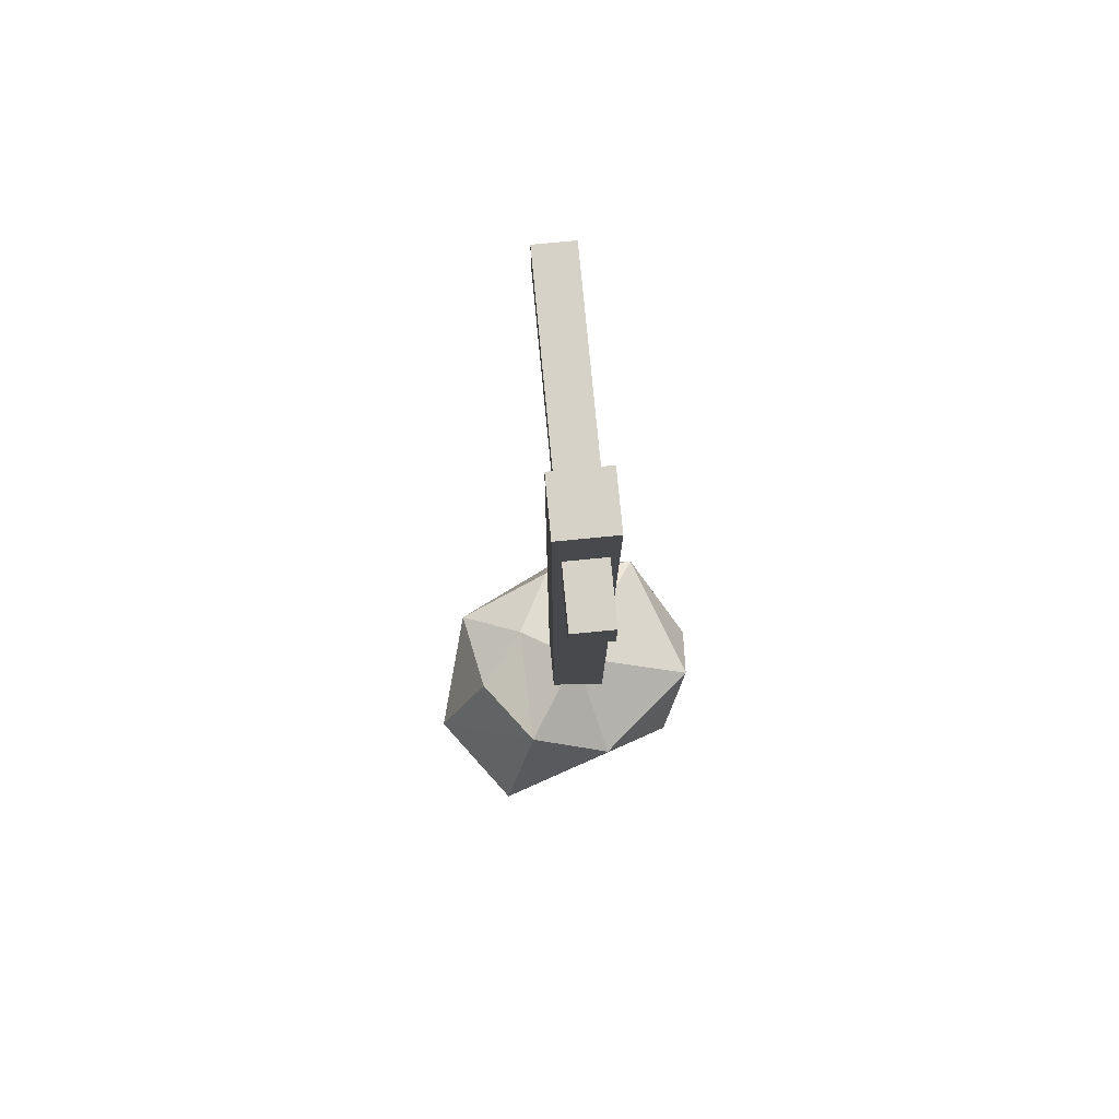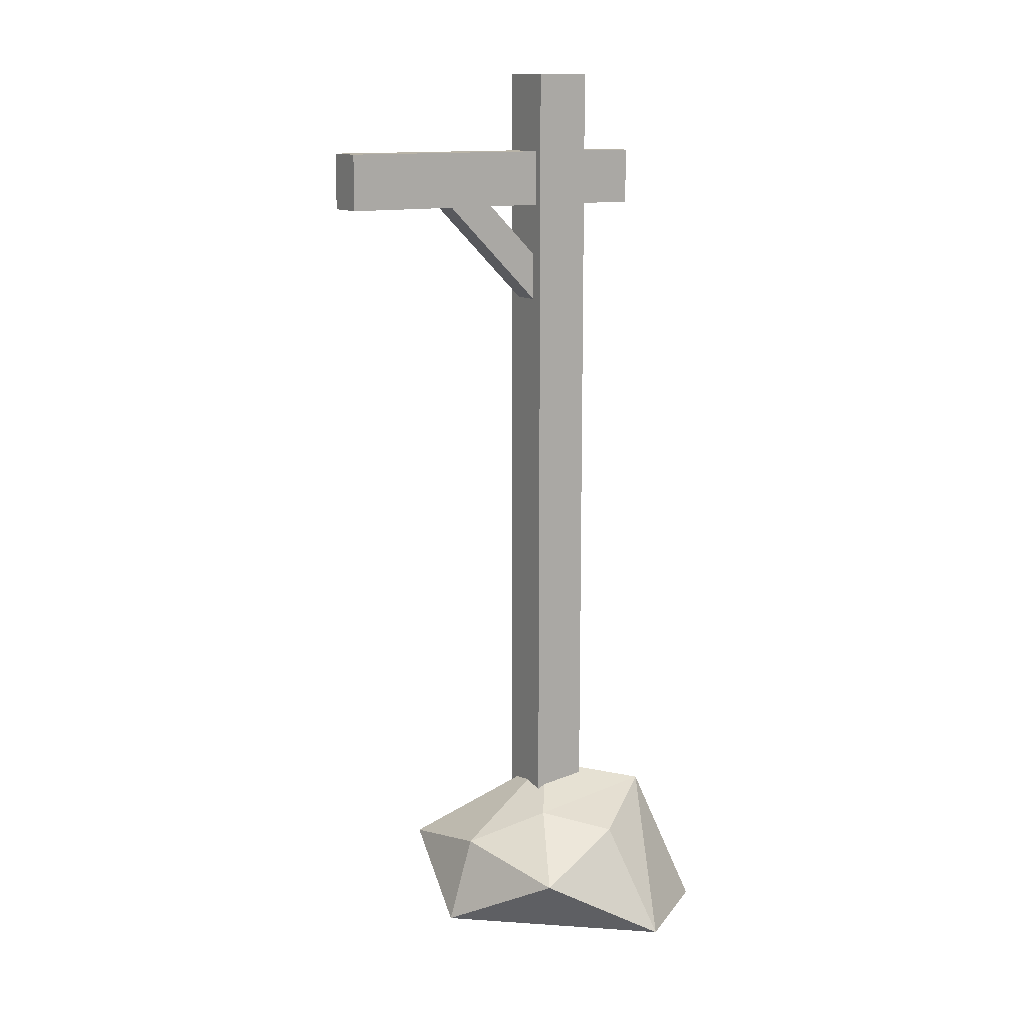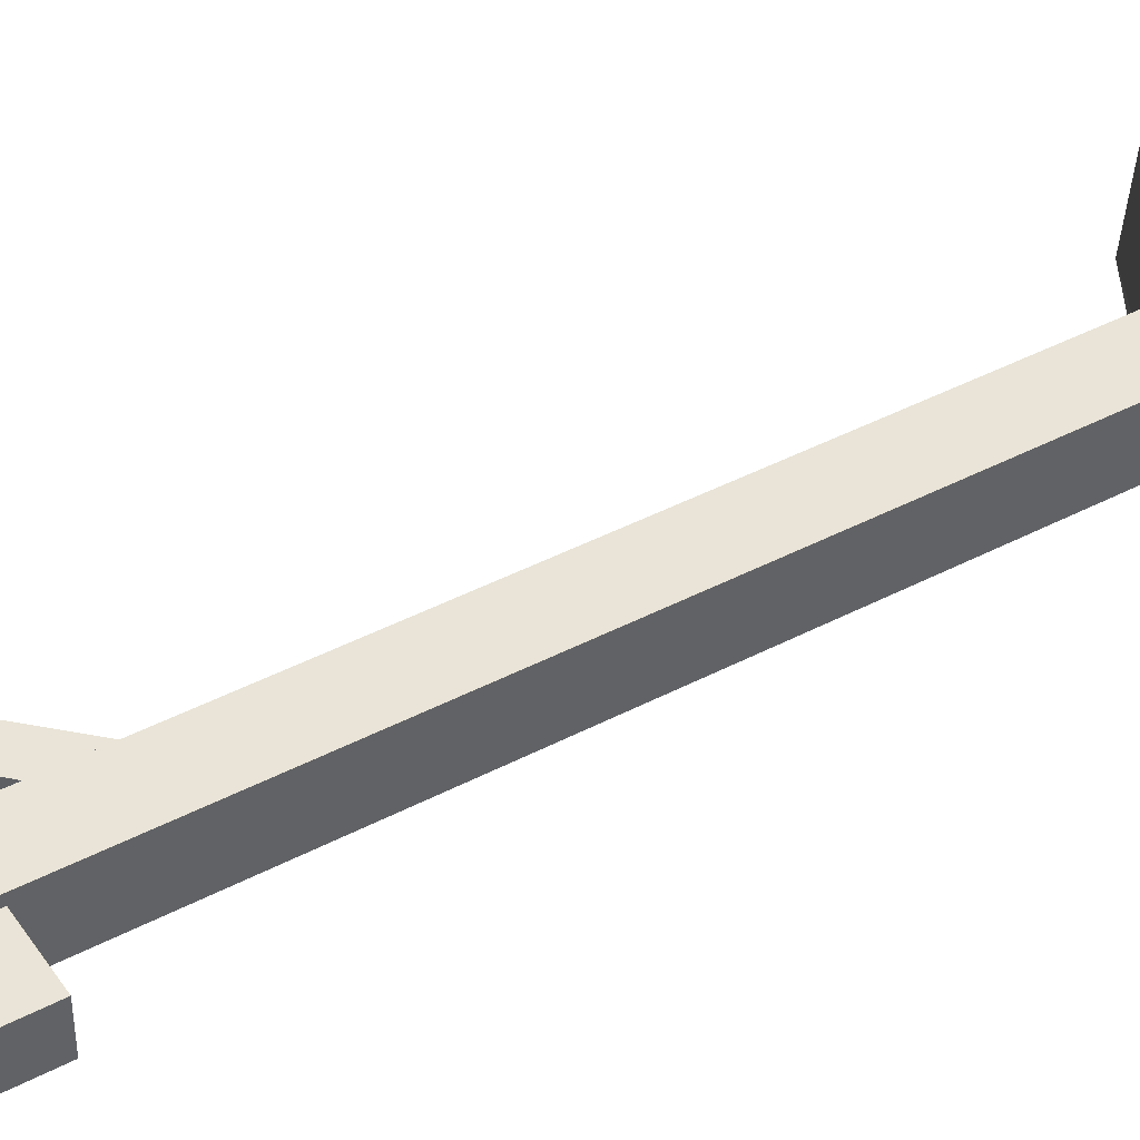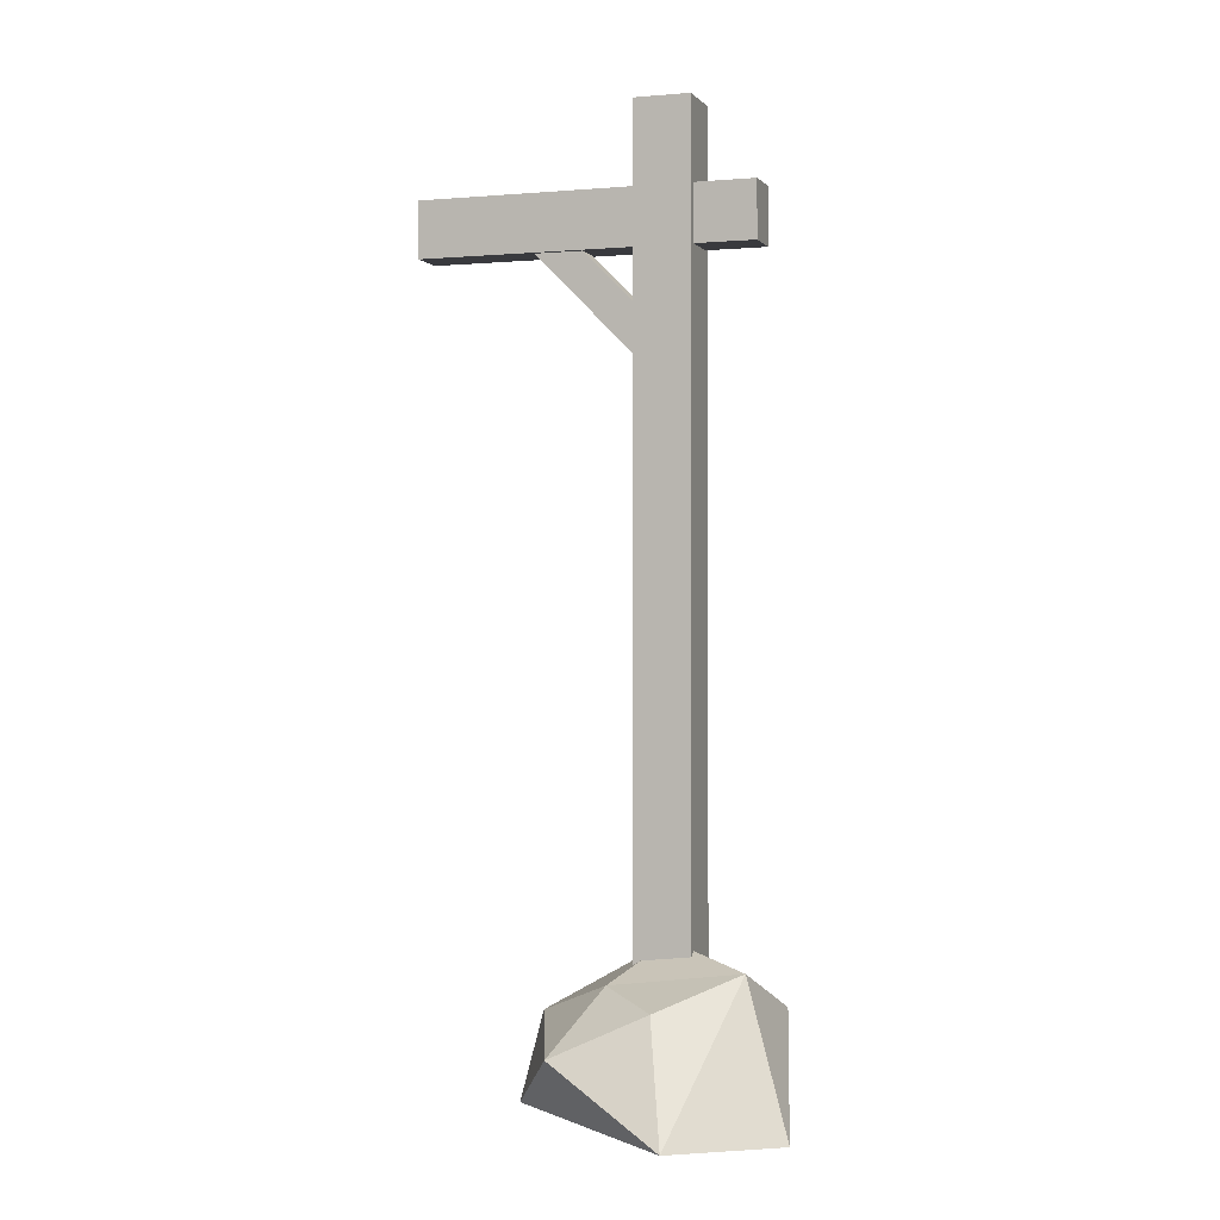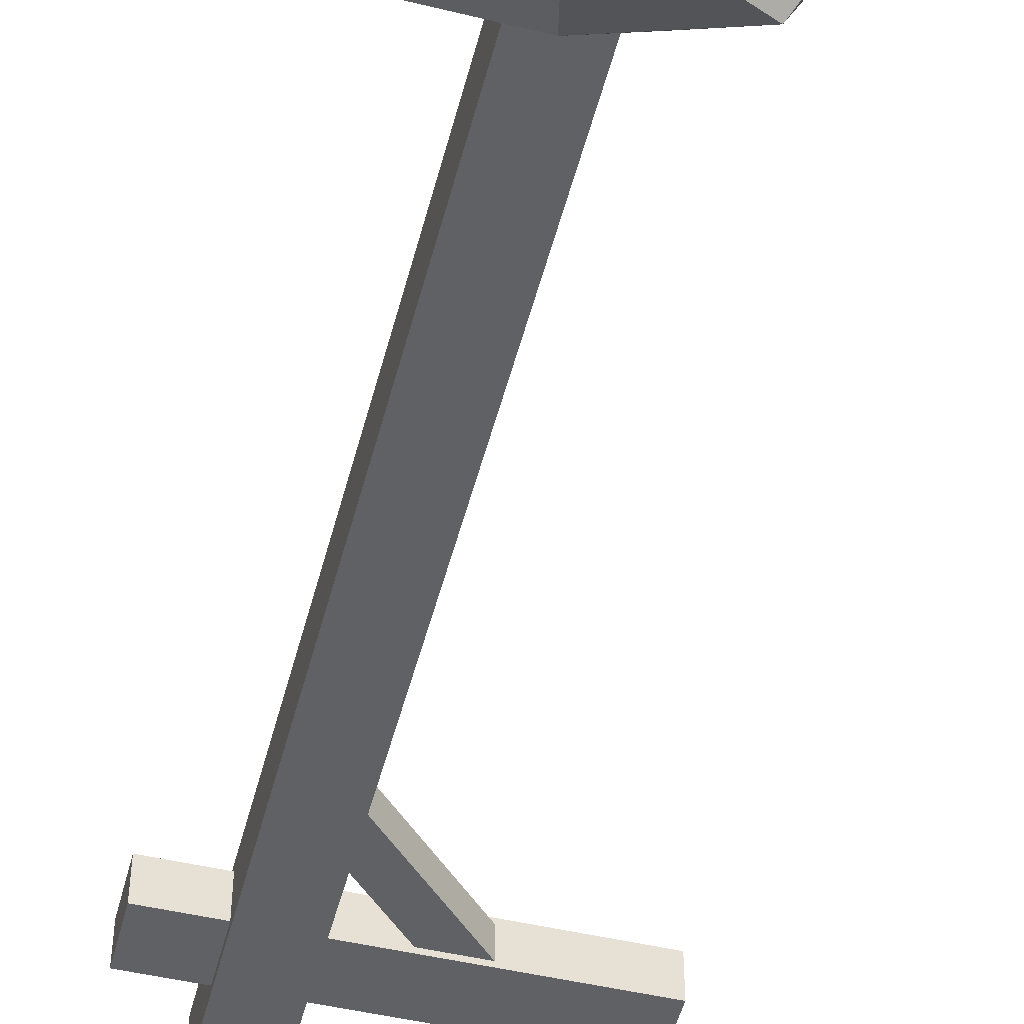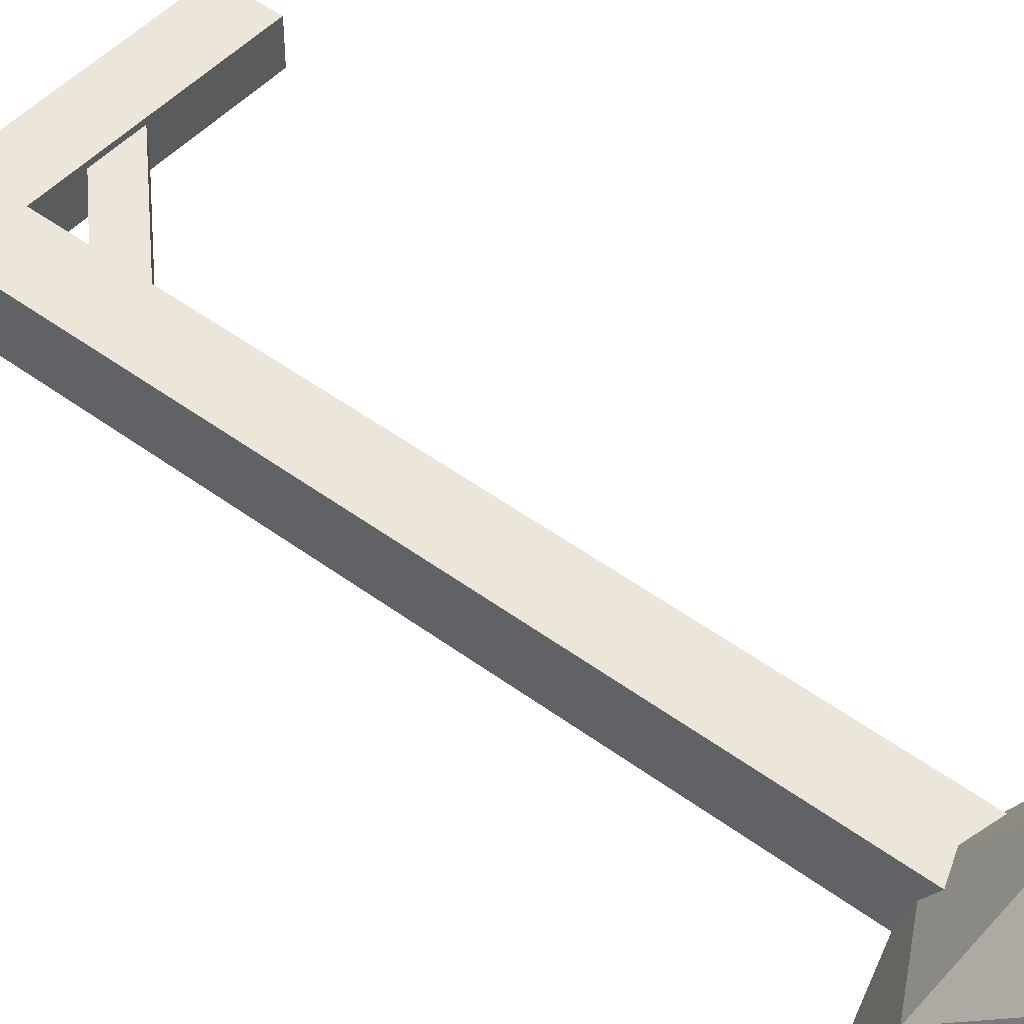
<metadata>
{"format":"obj","ext":"obj","renderer":"f3d","projection":"perspective","resolution":1024,"background":"white","views":[{"elev":78.3,"azim":-95.5,"up":"+Y"},{"elev":12.7,"azim":148.3,"up":"+Y"},{"elev":42.9,"azim":-121.9,"up":"+Z"},{"elev":-0.6,"azim":-161.4,"up":"+Y"},{"elev":-49.8,"azim":-14.3,"up":"+Z"},{"elev":47.7,"azim":-50.0,"up":"+Z"}]}
</metadata>
<code>
o _LampPostHanging.col
v -0.09485 0.3309 0.09485
v -0.09485 3.098 0.09485
v -0.09485 0.379 -0.09485
v 0.8291 2.638 0.06766
v 0.09485 0.3309 0.09485
v 0.8291 2.828 -0.06766
v 0.09485 0.3309 -0.09485
v 0.09485 3.098 -0.09485
v 0.8291 2.638 -0.06766
v -0.2981 2.638 -0.06766
v -0.2981 2.638 0.06766
v -0.2981 2.828 -0.06766
v 0.8291 2.828 0.06766
v -0.09485 3.098 -0.09485
v 0.09485 3.098 0.09485
v -0.2981 2.828 0.06766
v 0.07293 2.437 0.05051
v 0.0703 2.271 -0.05051
v 0.07293 2.437 -0.05051
v 0.2882 2.652 -0.05051
v 0.2882 2.652 0.05051
v 0.4524 2.653 -0.05051
v 0.0703 2.271 0.05051
v 0.4524 2.653 0.05051
v 0.4751 -0.04627 -0.07221
v 0.1447 -0.03495 0.4656
v -0.2377 -0.08559 0.3458
v -0.4607 -0.06526 -0.3186
v -0.1381 -0.06109 -0.5584
v 0.3915 0.2518 -0.08062
v -0.05305 0.1578 0.4447
v -0.3529 0.2705 0.09431
v -0.2942 0.4129 -0.195
v 0.2601 0.1639 -0.4336
v 0.4217 0.1832 0.2675
v 0.004051 0.4751 -0.001083
v 0.1437 0.3579 -0.207
v -0.04976 0.3062 -0.3713
f 1 2 14 3
f 3 14 8 7
f 7 8 15 5
f 5 15 2 1
f 12 10 11 16
f 9 6 13 4
f 11 4 13 16
f 10 9 4 11
f 8 14 2 15
f 12 6 9 10
f 16 13 6 12
f 21 17 23 24
f 20 19 17 21
f 22 18 19 20
f 24 23 18 22
f 25 26 27
f 37 38 33
f 25 27 28
f 25 28 29
f 37 36 30
f 26 25 35
f 27 26 31
f 28 27 32
f 29 28 33
f 25 29 34
f 26 35 31
f 27 31 32
f 28 32 33
f 29 38 34
f 25 34 30
f 31 35 36
f 32 31 36
f 33 32 36
f 34 38 37
f 30 35 25
f 37 30 34
f 38 29 33
f 30 36 35
f 33 36 37

</code>
